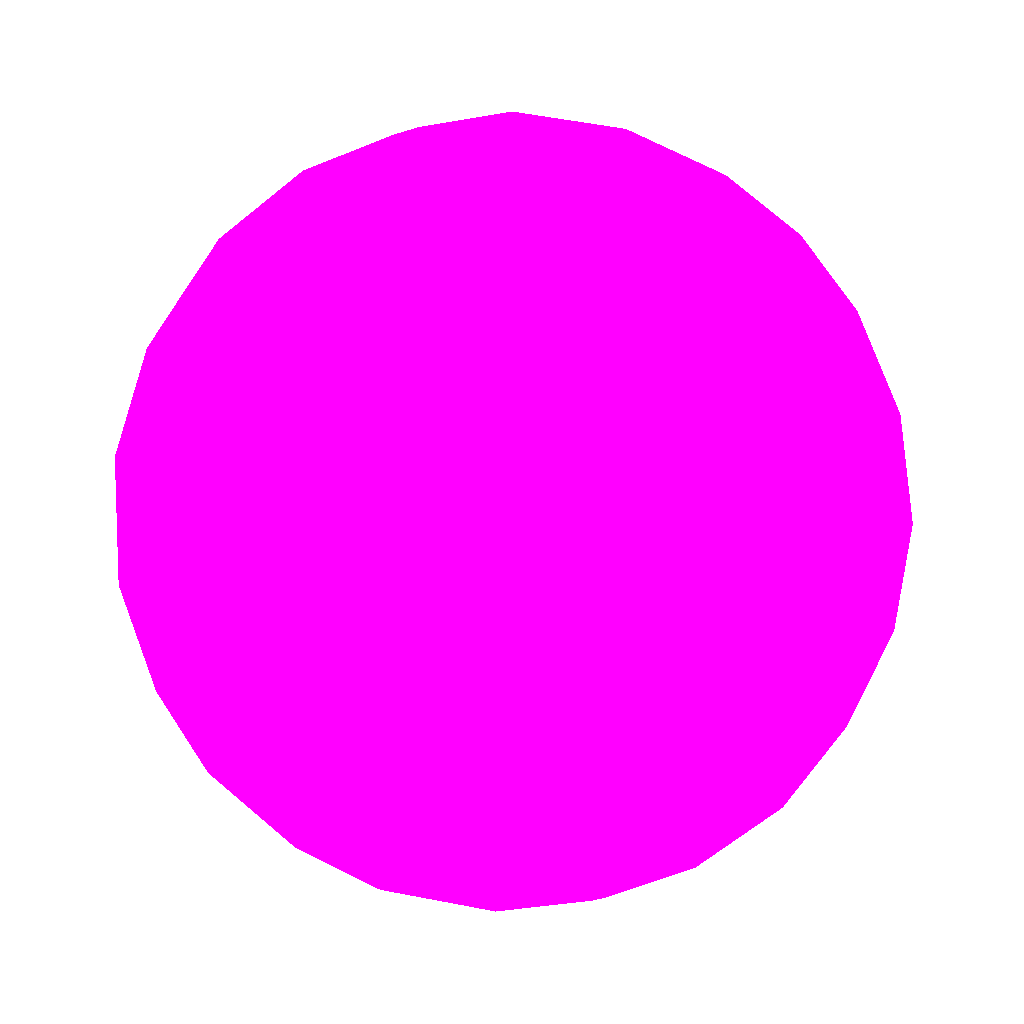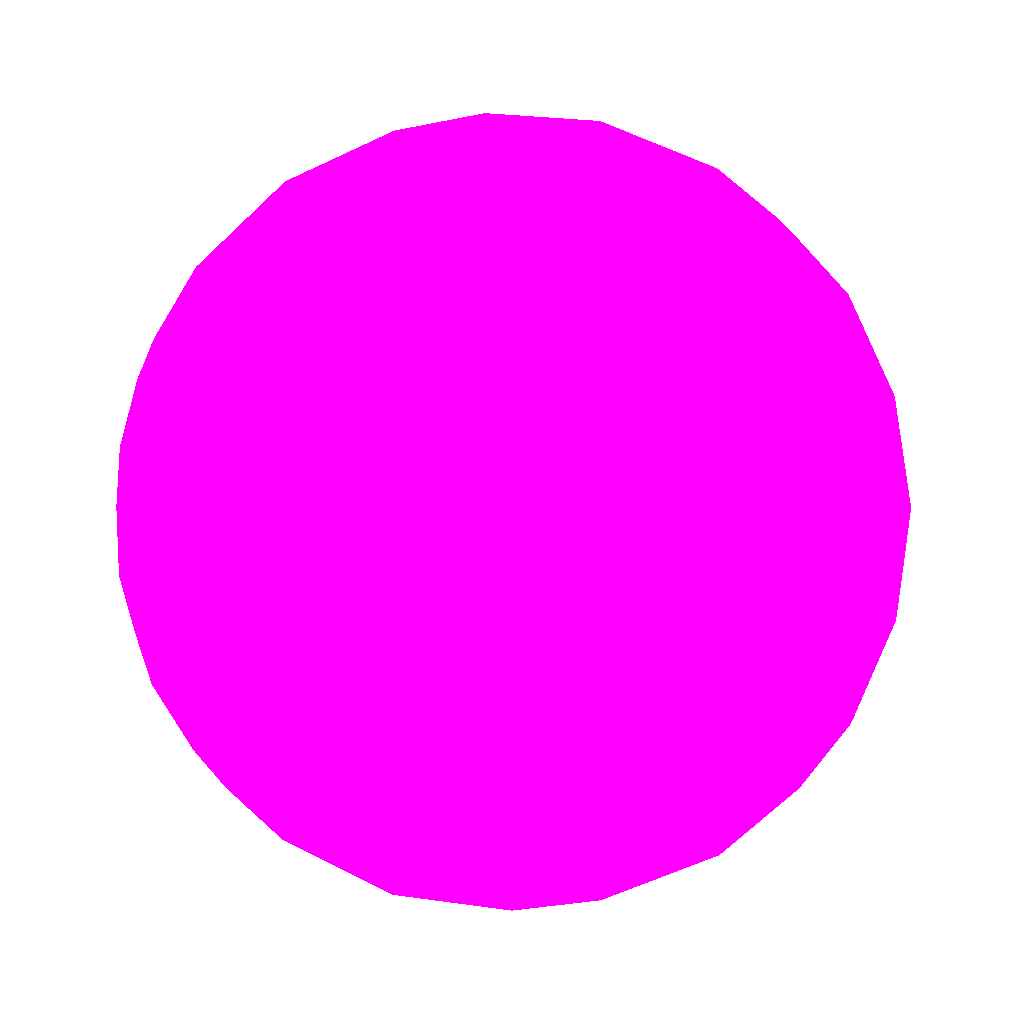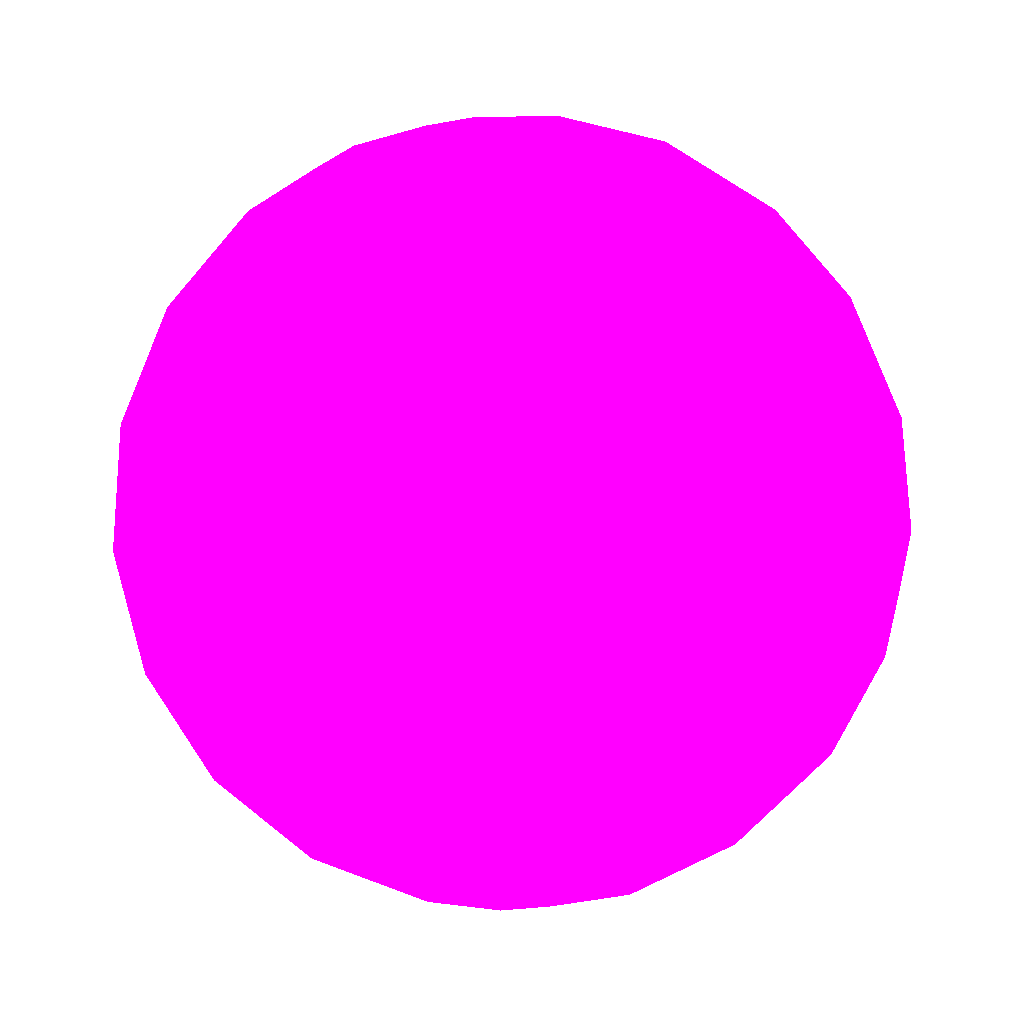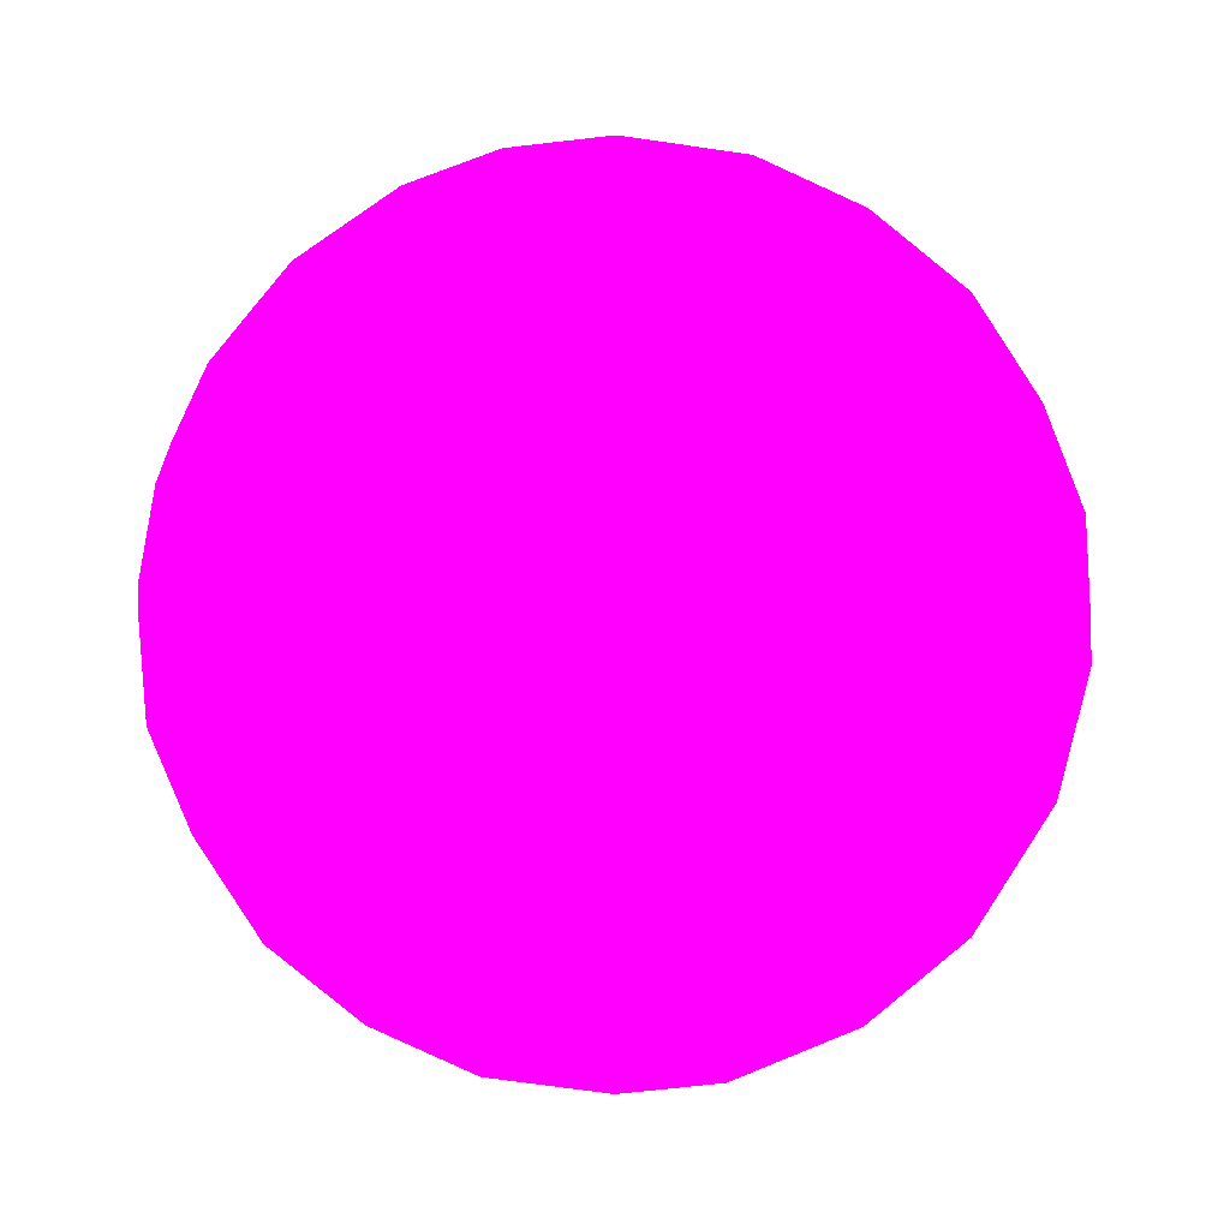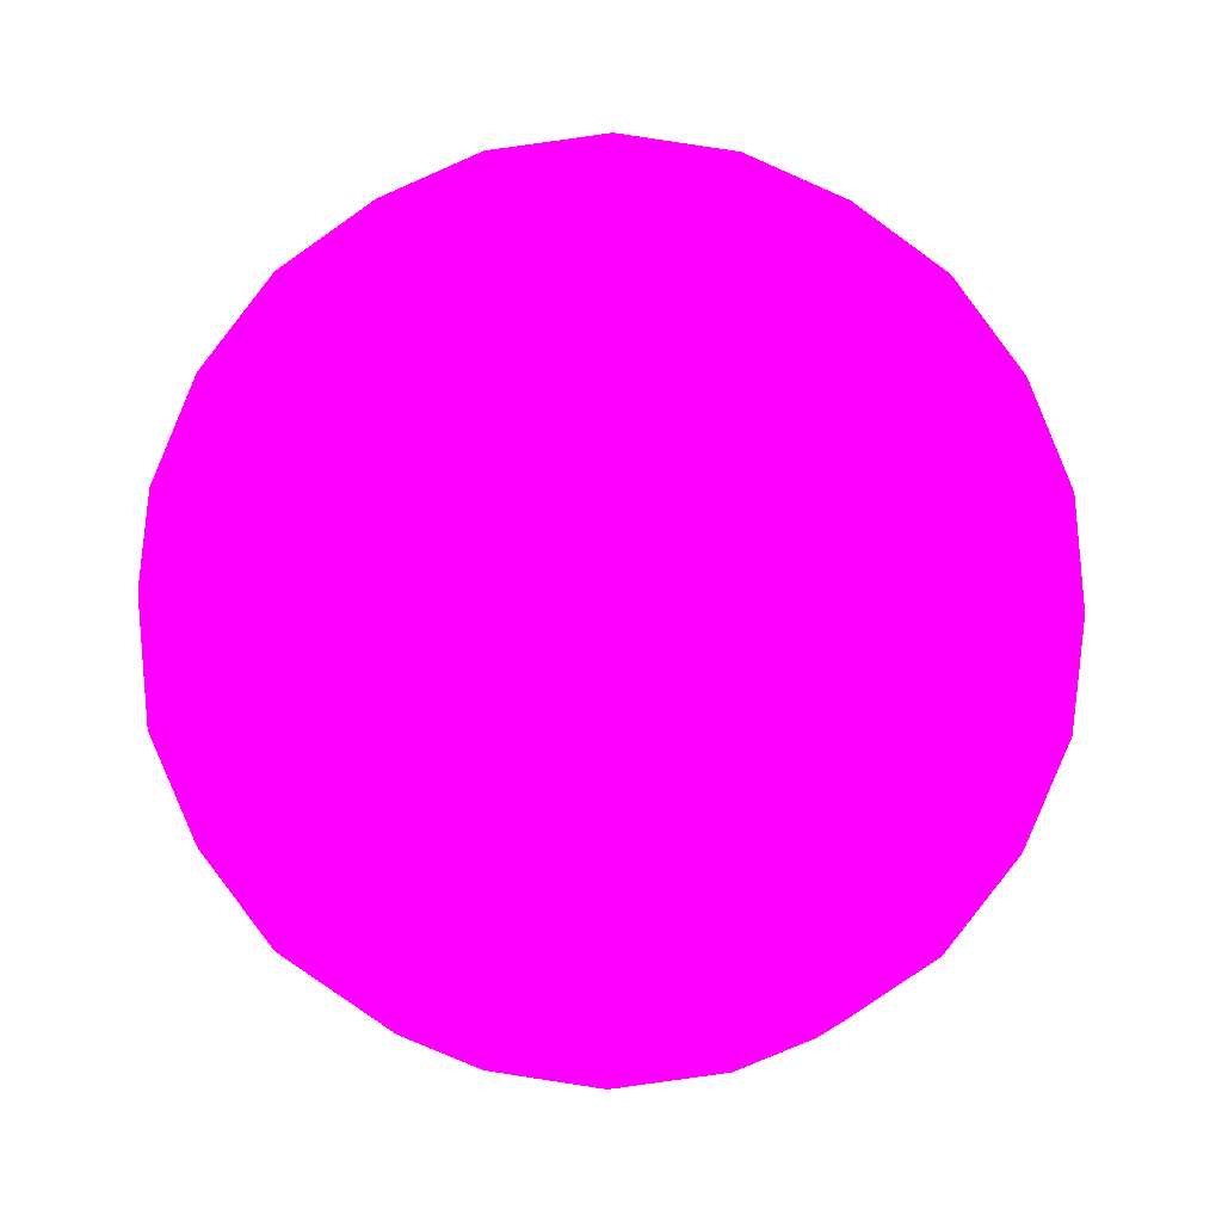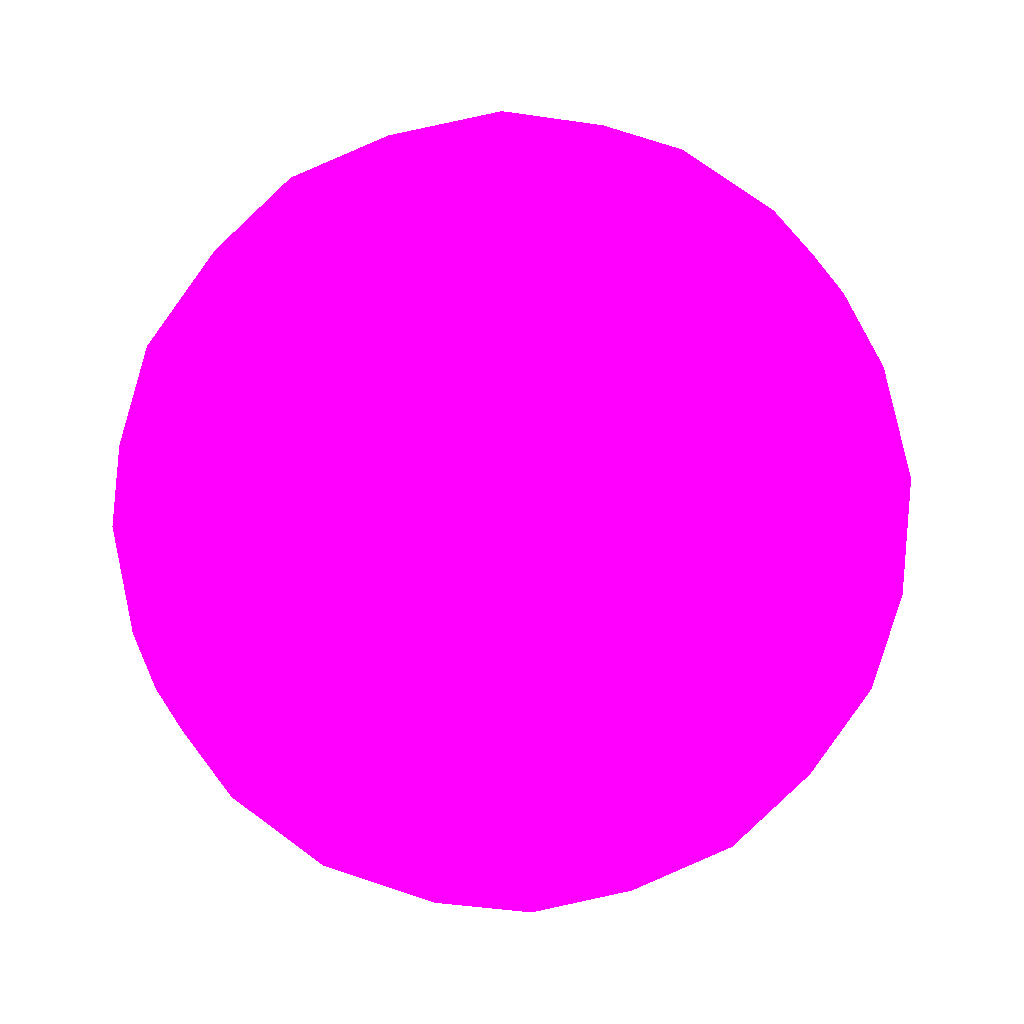
<metadata>
{"format":"obj","ext":"obj","renderer":"f3d","projection":"perspective","resolution":1024,"background":"white","views":[{"elev":11.4,"azim":-81.4,"up":"+Y"},{"elev":-2.4,"azim":-166.0,"up":"+Z"},{"elev":31.4,"azim":79.3,"up":"+Z"},{"elev":-14.3,"azim":-32.2,"up":"+Y"},{"elev":22.7,"azim":-179.1,"up":"+Z"},{"elev":26.3,"azim":-36.4,"up":"+Y"}]}
</metadata>
<code>
v -1.577 2.552 0 1 0 1
v 1.577 2.552 0 1 0 1
v -1.577 -2.552 0 1 0 1
v 1.577 -2.552 0 1 0 1
v 0 -1.577 2.552 1 0 1
v 0 1.577 2.552 1 0 1
v 0 -1.577 -2.552 1 0 1
v 0 1.577 -2.552 1 0 1
v 2.552 0 -1.577 1 0 1
v 2.552 0 1.577 1 0 1
v -2.552 0 -1.577 1 0 1
v -2.552 0 1.577 1 0 1
v 0 3 0 1 0 1
v 0 -3 0 1 0 1
v -0.9271 -2.427 1.5 1 0 1
v 0.9271 -2.427 1.5 1 0 1
v -0.9271 2.427 1.5 1 0 1
v 0.9271 2.427 1.5 1 0 1
v 0 0 3 1 0 1
v -0.9271 -2.427 -1.5 1 0 1
v 0.9271 -2.427 -1.5 1 0 1
v -0.9271 2.427 -1.5 1 0 1
v 0.9271 2.427 -1.5 1 0 1
v 0 0 -3 1 0 1
v 2.427 1.5 -0.9271 1 0 1
v 2.427 -1.5 -0.9271 1 0 1
v 1.5 -0.9271 -2.427 1 0 1
v 1.5 0.9271 -2.427 1 0 1
v 2.427 1.5 0.9271 1 0 1
v 2.427 -1.5 0.9271 1 0 1
v 1.5 -0.9271 2.427 1 0 1
v 1.5 0.9271 2.427 1 0 1
v 3 0 0 1 0 1
v -2.427 1.5 -0.9271 1 0 1
v -2.427 -1.5 -0.9271 1 0 1
v -1.5 -0.9271 -2.427 1 0 1
v -1.5 0.9271 -2.427 1 0 1
v -2.427 1.5 0.9271 1 0 1
v -2.427 -1.5 0.9271 1 0 1
v -1.5 -0.9271 2.427 1 0 1
v -1.5 0.9271 2.427 1 0 1
v -3 0 0 1 0 1
v -0.8198 2.886 0 1 0 1
v 0.8198 2.886 0 1 0 1
v -0.8198 -2.886 0 1 0 1
v 0.8198 -2.886 0 1 0 1
v -1.302 -2.588 0.7797 1 0 1
v -0.4819 -2.081 2.106 1 0 1
v -0.4874 -2.853 0.7886 1 0 1
v 1.302 -2.588 0.7797 1 0 1
v 0.4819 -2.081 2.106 1 0 1
v 0.4874 -2.853 0.7886 1 0 1
v 0 -2.552 1.577 1 0 1
v -1.302 2.588 0.7797 1 0 1
v -0.4819 2.081 2.106 1 0 1
v -0.4874 2.853 0.7886 1 0 1
v 1.302 2.588 0.7797 1 0 1
v 0.4819 2.081 2.106 1 0 1
v 0.4874 2.853 0.7886 1 0 1
v 0 2.552 1.577 1 0 1
v 0 -0.8198 2.886 1 0 1
v 0 0.8198 2.886 1 0 1
v -1.302 -2.588 -0.7797 1 0 1
v -0.4819 -2.081 -2.106 1 0 1
v -0.4874 -2.853 -0.7886 1 0 1
v 1.302 -2.588 -0.7797 1 0 1
v 0.4819 -2.081 -2.106 1 0 1
v 0.4874 -2.853 -0.7886 1 0 1
v 0 -2.552 -1.577 1 0 1
v -1.302 2.588 -0.7797 1 0 1
v -0.4819 2.081 -2.106 1 0 1
v -0.4874 2.853 -0.7886 1 0 1
v 1.302 2.588 -0.7797 1 0 1
v 0.4819 2.081 -2.106 1 0 1
v 0.4874 2.853 -0.7886 1 0 1
v 0 2.552 -1.577 1 0 1
v 0 -0.8198 -2.886 1 0 1
v 0 0.8198 -2.886 1 0 1
v 2.081 2.106 -0.4819 1 0 1
v 2.588 0.7797 -1.302 1 0 1
v 1.763 2.065 -1.276 1 0 1
v 2.081 -2.106 -0.4819 1 0 1
v 2.588 -0.7797 -1.302 1 0 1
v 1.763 -2.065 -1.276 1 0 1
v 0.7797 -1.302 -2.588 1 0 1
v 2.106 -0.4819 -2.081 1 0 1
v 1.276 -1.763 -2.065 1 0 1
v 0.7886 -0.4874 -2.853 1 0 1
v 2.065 -1.276 -1.763 1 0 1
v 0.7797 1.302 -2.588 1 0 1
v 2.106 0.4819 -2.081 1 0 1
v 1.276 1.763 -2.065 1 0 1
v 0.7886 0.4874 -2.853 1 0 1
v 2.065 1.276 -1.763 1 0 1
v 1.577 0 -2.552 1 0 1
v 2.081 2.106 0.4819 1 0 1
v 2.588 0.7797 1.302 1 0 1
v 1.763 2.065 1.276 1 0 1
v 2.552 1.577 0 1 0 1
v 2.081 -2.106 0.4819 1 0 1
v 2.588 -0.7797 1.302 1 0 1
v 1.763 -2.065 1.276 1 0 1
v 2.552 -1.577 0 1 0 1
v 0.7797 -1.302 2.588 1 0 1
v 2.106 -0.4819 2.081 1 0 1
v 1.276 -1.763 2.065 1 0 1
v 0.7886 -0.4874 2.853 1 0 1
v 2.065 -1.276 1.763 1 0 1
v 0.7797 1.302 2.588 1 0 1
v 2.106 0.4819 2.081 1 0 1
v 1.276 1.763 2.065 1 0 1
v 0.7886 0.4874 2.853 1 0 1
v 2.065 1.276 1.763 1 0 1
v 1.577 0 2.552 1 0 1
v 2.886 0 -0.8198 1 0 1
v 2.886 0 0.8198 1 0 1
v 2.853 0.7886 -0.4874 1 0 1
v 2.853 -0.7886 -0.4874 1 0 1
v 2.853 0.7886 0.4874 1 0 1
v 2.853 -0.7886 0.4874 1 0 1
v -2.081 2.106 -0.4819 1 0 1
v -2.588 0.7797 -1.302 1 0 1
v -1.763 2.065 -1.276 1 0 1
v -2.081 -2.106 -0.4819 1 0 1
v -2.588 -0.7797 -1.302 1 0 1
v -1.763 -2.065 -1.276 1 0 1
v -0.7797 -1.302 -2.588 1 0 1
v -2.106 -0.4819 -2.081 1 0 1
v -1.276 -1.763 -2.065 1 0 1
v -0.7886 -0.4874 -2.853 1 0 1
v -2.065 -1.276 -1.763 1 0 1
v -0.7797 1.302 -2.588 1 0 1
v -2.106 0.4819 -2.081 1 0 1
v -1.276 1.763 -2.065 1 0 1
v -0.7886 0.4874 -2.853 1 0 1
v -2.065 1.276 -1.763 1 0 1
v -1.577 0 -2.552 1 0 1
v -2.081 2.106 0.4819 1 0 1
v -2.588 0.7797 1.302 1 0 1
v -1.763 2.065 1.276 1 0 1
v -2.552 1.577 0 1 0 1
v -2.081 -2.106 0.4819 1 0 1
v -2.588 -0.7797 1.302 1 0 1
v -1.763 -2.065 1.276 1 0 1
v -2.552 -1.577 0 1 0 1
v -0.7797 -1.302 2.588 1 0 1
v -2.106 -0.4819 2.081 1 0 1
v -1.276 -1.763 2.065 1 0 1
v -0.7886 -0.4874 2.853 1 0 1
v -2.065 -1.276 1.763 1 0 1
v -0.7797 1.302 2.588 1 0 1
v -2.106 0.4819 2.081 1 0 1
v -1.276 1.763 2.065 1 0 1
v -0.7886 0.4874 2.853 1 0 1
v -2.065 1.276 1.763 1 0 1
v -1.577 0 2.552 1 0 1
v -2.886 0 -0.8198 1 0 1
v -2.886 0 0.8198 1 0 1
v -2.853 0.7886 -0.4874 1 0 1
v -2.853 -0.7886 -0.4874 1 0 1
v -2.853 0.7886 0.4874 1 0 1
v -2.853 -0.7886 0.4874 1 0 1
f 1 138 54
f 138 38 140
f 54 140 17
f 138 140 54
f 38 139 155
f 139 12 152
f 155 152 41
f 139 152 155
f 17 153 55
f 153 41 151
f 55 151 6
f 153 151 55
f 38 155 140
f 155 41 153
f 140 153 17
f 155 153 140
f 1 54 43
f 54 17 56
f 43 56 13
f 54 56 43
f 17 55 60
f 55 6 58
f 60 58 18
f 55 58 60
f 13 59 44
f 59 18 57
f 44 57 2
f 59 57 44
f 17 60 56
f 60 18 59
f 56 59 13
f 60 59 56
f 1 43 70
f 43 13 72
f 70 72 22
f 43 72 70
f 13 44 75
f 44 2 73
f 75 73 23
f 44 73 75
f 22 76 71
f 76 23 74
f 71 74 8
f 76 74 71
f 13 75 72
f 75 23 76
f 72 76 22
f 75 76 72
f 1 70 121
f 70 22 123
f 121 123 34
f 70 123 121
f 22 71 134
f 71 8 132
f 134 132 37
f 71 132 134
f 34 136 122
f 136 37 133
f 122 133 11
f 136 133 122
f 22 134 123
f 134 37 136
f 123 136 34
f 134 136 123
f 1 121 138
f 121 34 141
f 138 141 38
f 121 141 138
f 34 122 159
f 122 11 157
f 159 157 42
f 122 157 159
f 38 161 139
f 161 42 158
f 139 158 12
f 161 158 139
f 34 159 141
f 159 42 161
f 141 161 38
f 159 161 141
f 2 57 96
f 57 18 98
f 96 98 29
f 57 98 96
f 18 58 111
f 58 6 109
f 111 109 32
f 58 109 111
f 29 113 97
f 113 32 110
f 97 110 10
f 113 110 97
f 18 111 98
f 111 32 113
f 98 113 29
f 111 113 98
f 6 151 62
f 151 41 154
f 62 154 19
f 151 154 62
f 41 152 156
f 152 12 147
f 156 147 40
f 152 147 156
f 19 149 61
f 149 40 146
f 61 146 5
f 149 146 61
f 41 156 154
f 156 40 149
f 154 149 19
f 156 149 154
f 12 158 143
f 158 42 162
f 143 162 39
f 158 162 143
f 42 157 160
f 157 11 125
f 160 125 35
f 157 125 160
f 39 145 142
f 145 35 124
f 142 124 3
f 145 124 142
f 42 160 162
f 160 35 145
f 162 145 39
f 160 145 162
f 11 133 128
f 133 37 137
f 128 137 36
f 133 137 128
f 37 132 135
f 132 8 78
f 135 78 24
f 132 78 135
f 36 130 127
f 130 24 77
f 127 77 7
f 130 77 127
f 37 135 137
f 135 24 130
f 137 130 36
f 135 130 137
f 8 74 90
f 74 23 92
f 90 92 28
f 74 92 90
f 23 73 81
f 73 2 79
f 81 79 25
f 73 79 81
f 28 94 91
f 94 25 80
f 91 80 9
f 94 80 91
f 23 81 92
f 81 25 94
f 92 94 28
f 81 94 92
f 4 100 50
f 100 30 102
f 50 102 16
f 100 102 50
f 30 101 108
f 101 10 105
f 108 105 31
f 101 105 108
f 16 106 51
f 106 31 104
f 51 104 5
f 106 104 51
f 30 108 102
f 108 31 106
f 102 106 16
f 108 106 102
f 4 50 46
f 50 16 52
f 46 52 14
f 50 52 46
f 16 51 53
f 51 5 48
f 53 48 15
f 51 48 53
f 14 49 45
f 49 15 47
f 45 47 3
f 49 47 45
f 16 53 52
f 53 15 49
f 52 49 14
f 53 49 52
f 4 46 66
f 46 14 68
f 66 68 21
f 46 68 66
f 14 45 65
f 45 3 63
f 65 63 20
f 45 63 65
f 21 69 67
f 69 20 64
f 67 64 7
f 69 64 67
f 14 65 68
f 65 20 69
f 68 69 21
f 65 69 68
f 4 66 82
f 66 21 84
f 82 84 26
f 66 84 82
f 21 67 87
f 67 7 85
f 87 85 27
f 67 85 87
f 26 89 83
f 89 27 86
f 83 86 9
f 89 86 83
f 21 87 84
f 87 27 89
f 84 89 26
f 87 89 84
f 4 82 100
f 82 26 103
f 100 103 30
f 82 103 100
f 26 83 118
f 83 9 115
f 118 115 33
f 83 115 118
f 30 120 101
f 120 33 116
f 101 116 10
f 120 116 101
f 26 118 103
f 118 33 120
f 103 120 30
f 118 120 103
f 5 104 61
f 104 31 107
f 61 107 19
f 104 107 61
f 31 105 114
f 105 10 110
f 114 110 32
f 105 110 114
f 19 112 62
f 112 32 109
f 62 109 6
f 112 109 62
f 31 114 107
f 114 32 112
f 107 112 19
f 114 112 107
f 3 47 142
f 47 15 144
f 142 144 39
f 47 144 142
f 15 48 148
f 48 5 146
f 148 146 40
f 48 146 148
f 39 150 143
f 150 40 147
f 143 147 12
f 150 147 143
f 15 148 144
f 148 40 150
f 144 150 39
f 148 150 144
f 7 64 127
f 64 20 129
f 127 129 36
f 64 129 127
f 20 63 126
f 63 3 124
f 126 124 35
f 63 124 126
f 36 131 128
f 131 35 125
f 128 125 11
f 131 125 128
f 20 126 129
f 126 35 131
f 129 131 36
f 126 131 129
f 9 86 91
f 86 27 95
f 91 95 28
f 86 95 91
f 27 85 88
f 85 7 77
f 88 77 24
f 85 77 88
f 28 93 90
f 93 24 78
f 90 78 8
f 93 78 90
f 27 88 95
f 88 24 93
f 95 93 28
f 88 93 95
f 10 116 97
f 116 33 119
f 97 119 29
f 116 119 97
f 33 115 117
f 115 9 80
f 117 80 25
f 115 80 117
f 29 99 96
f 99 25 79
f 96 79 2
f 99 79 96
f 33 117 119
f 117 25 99
f 119 99 29
f 117 99 119

</code>
